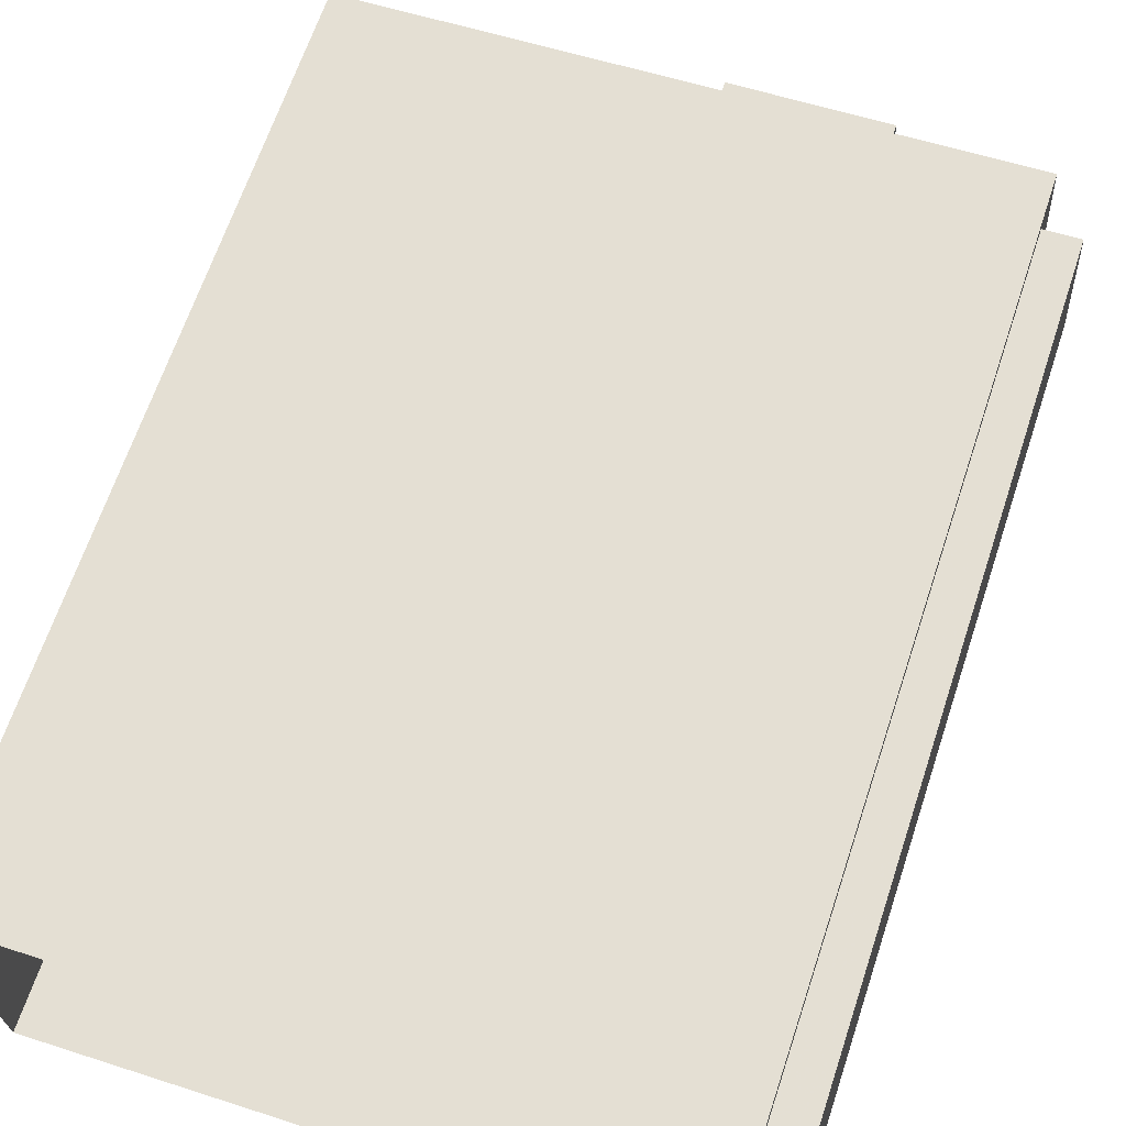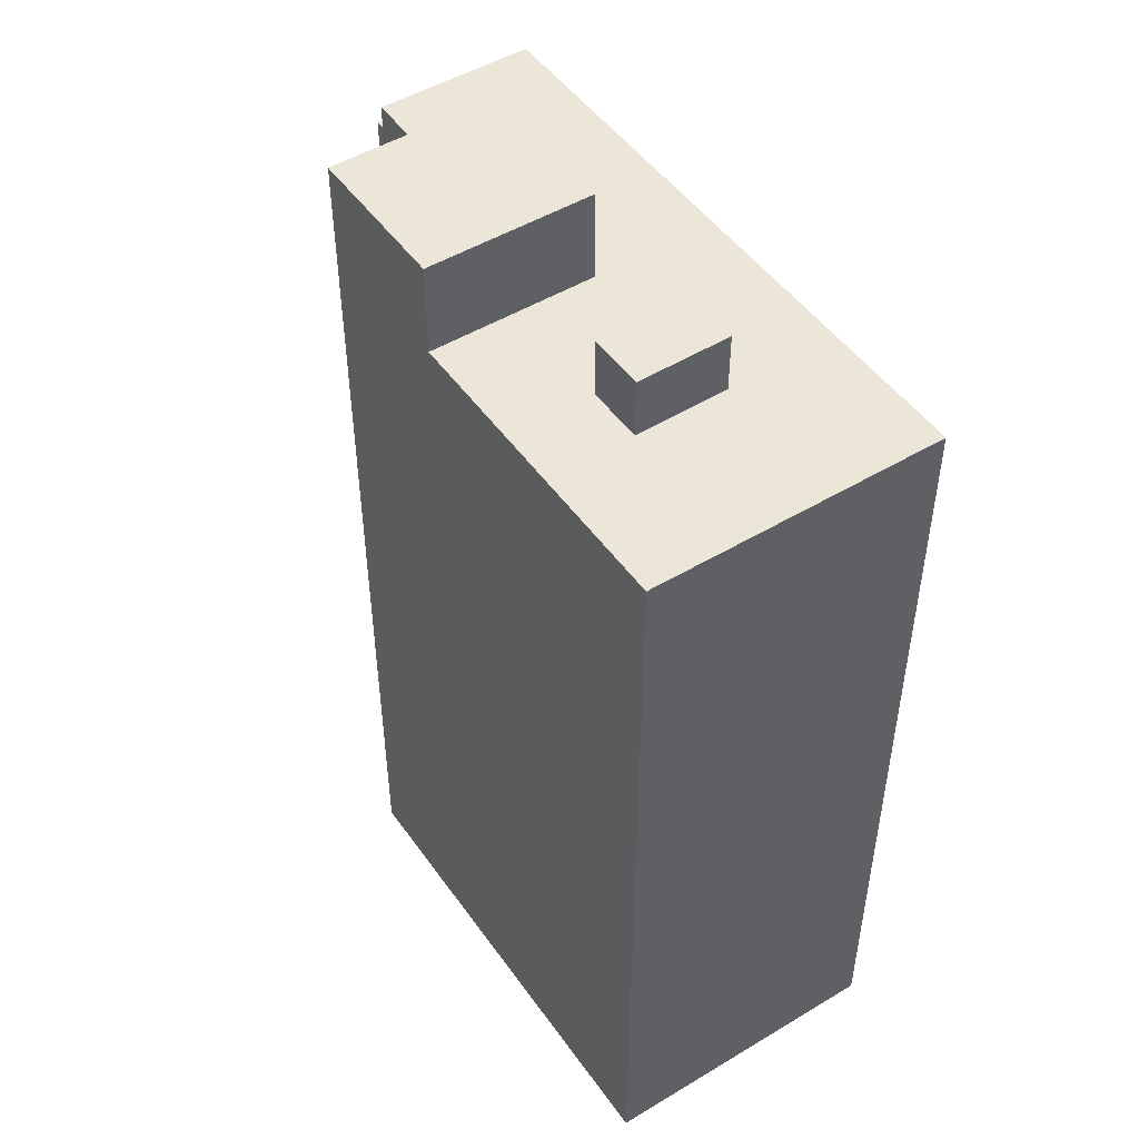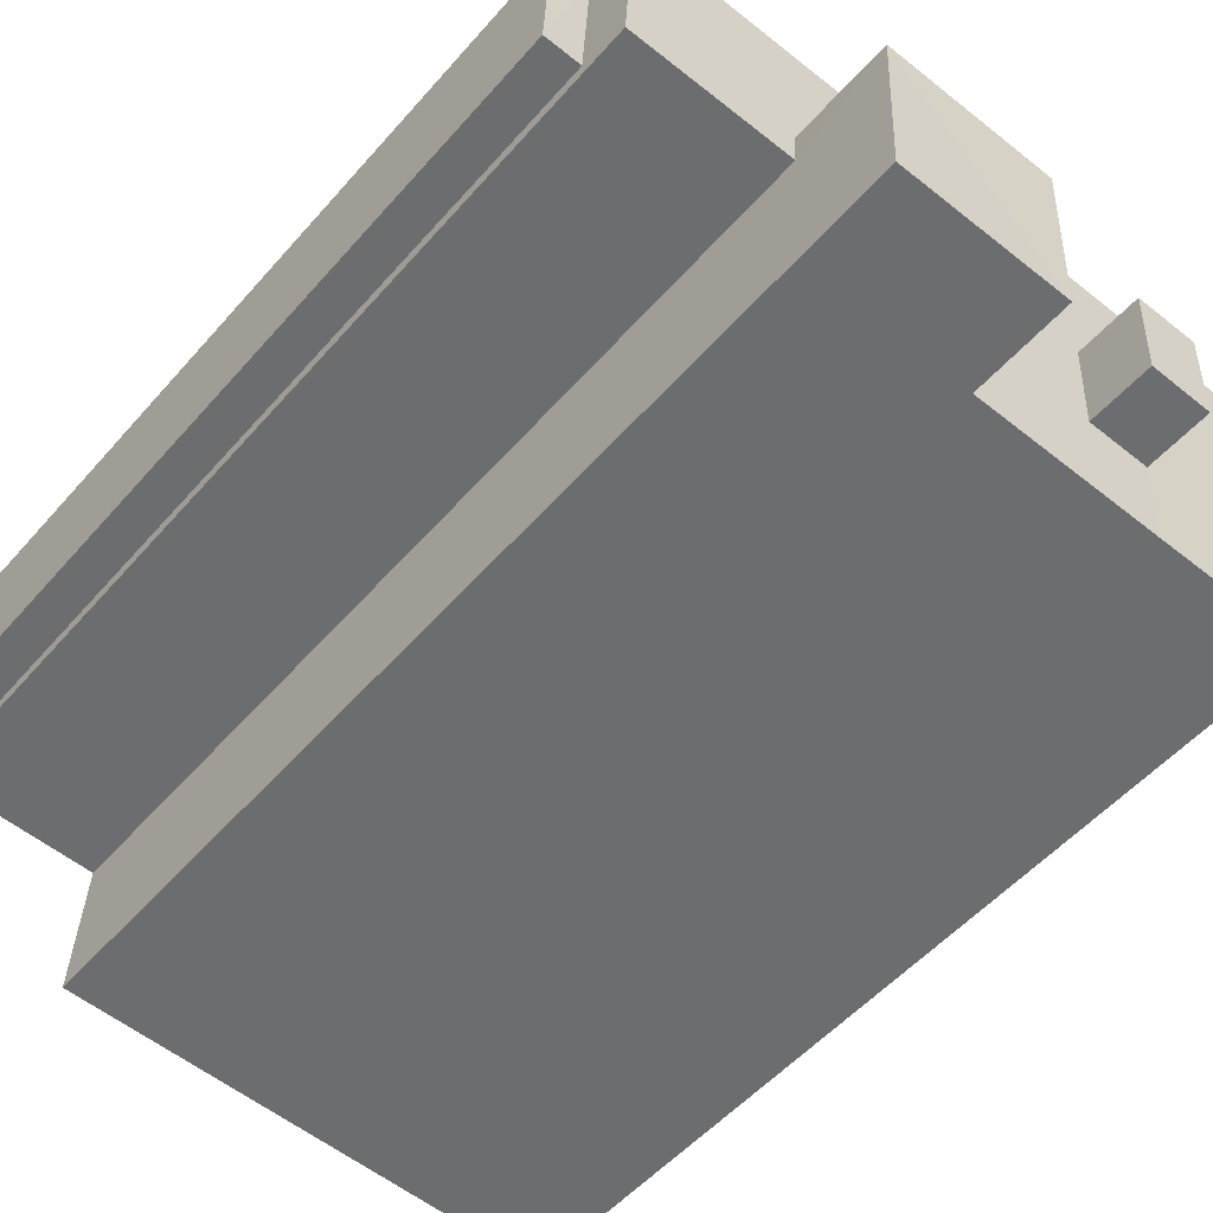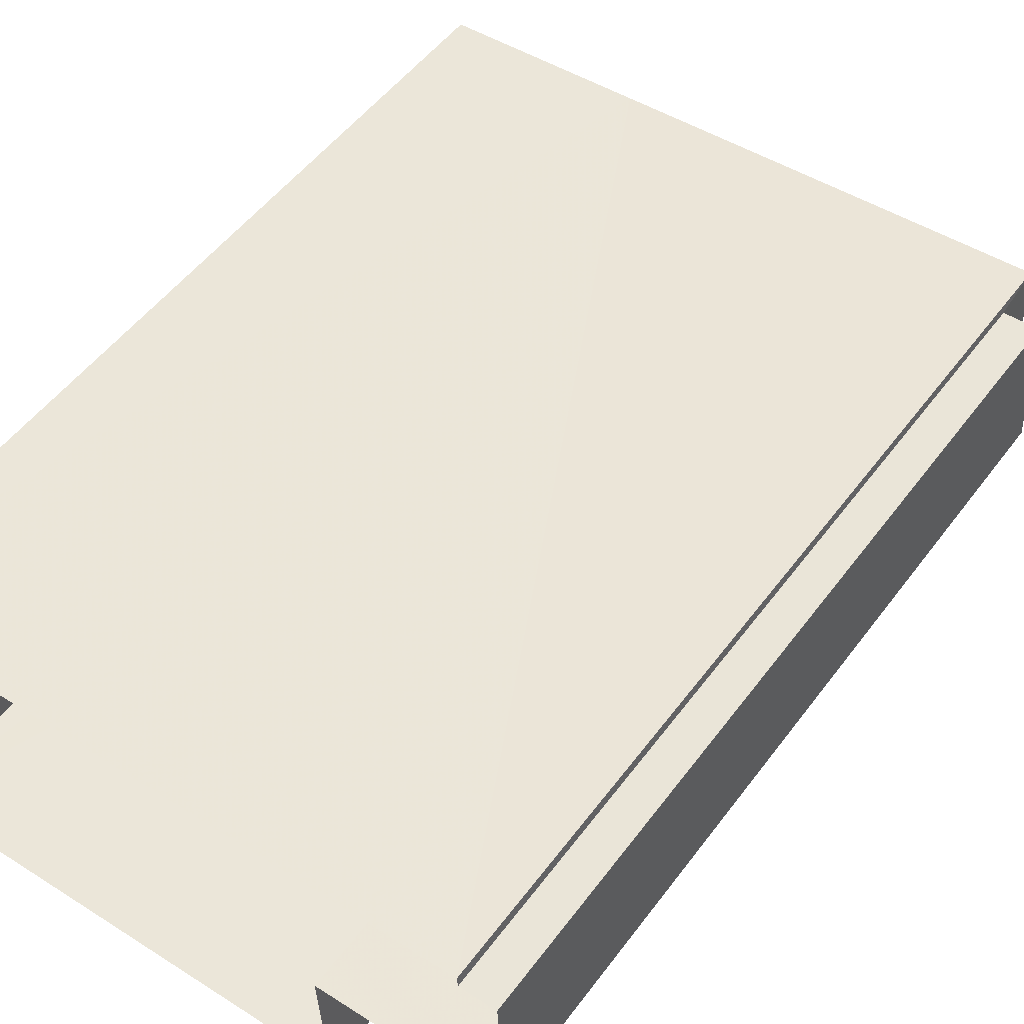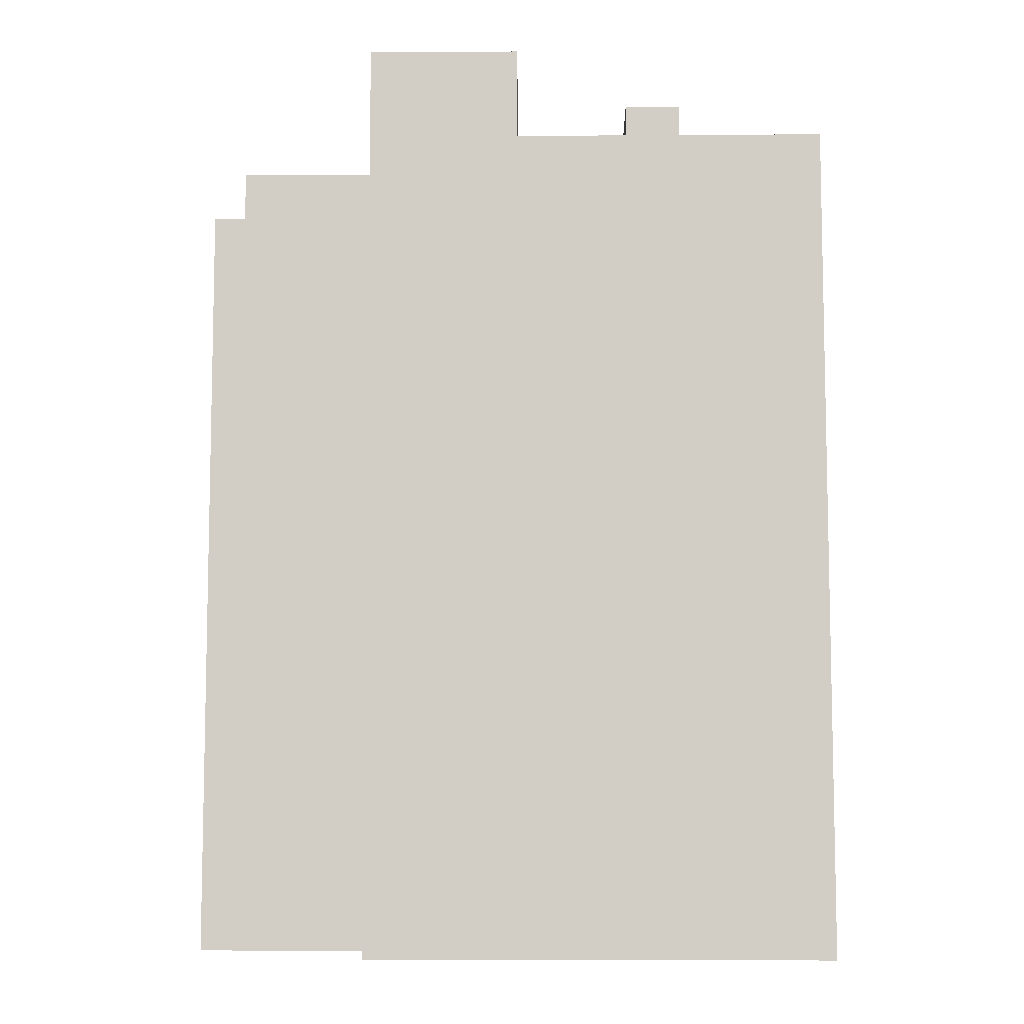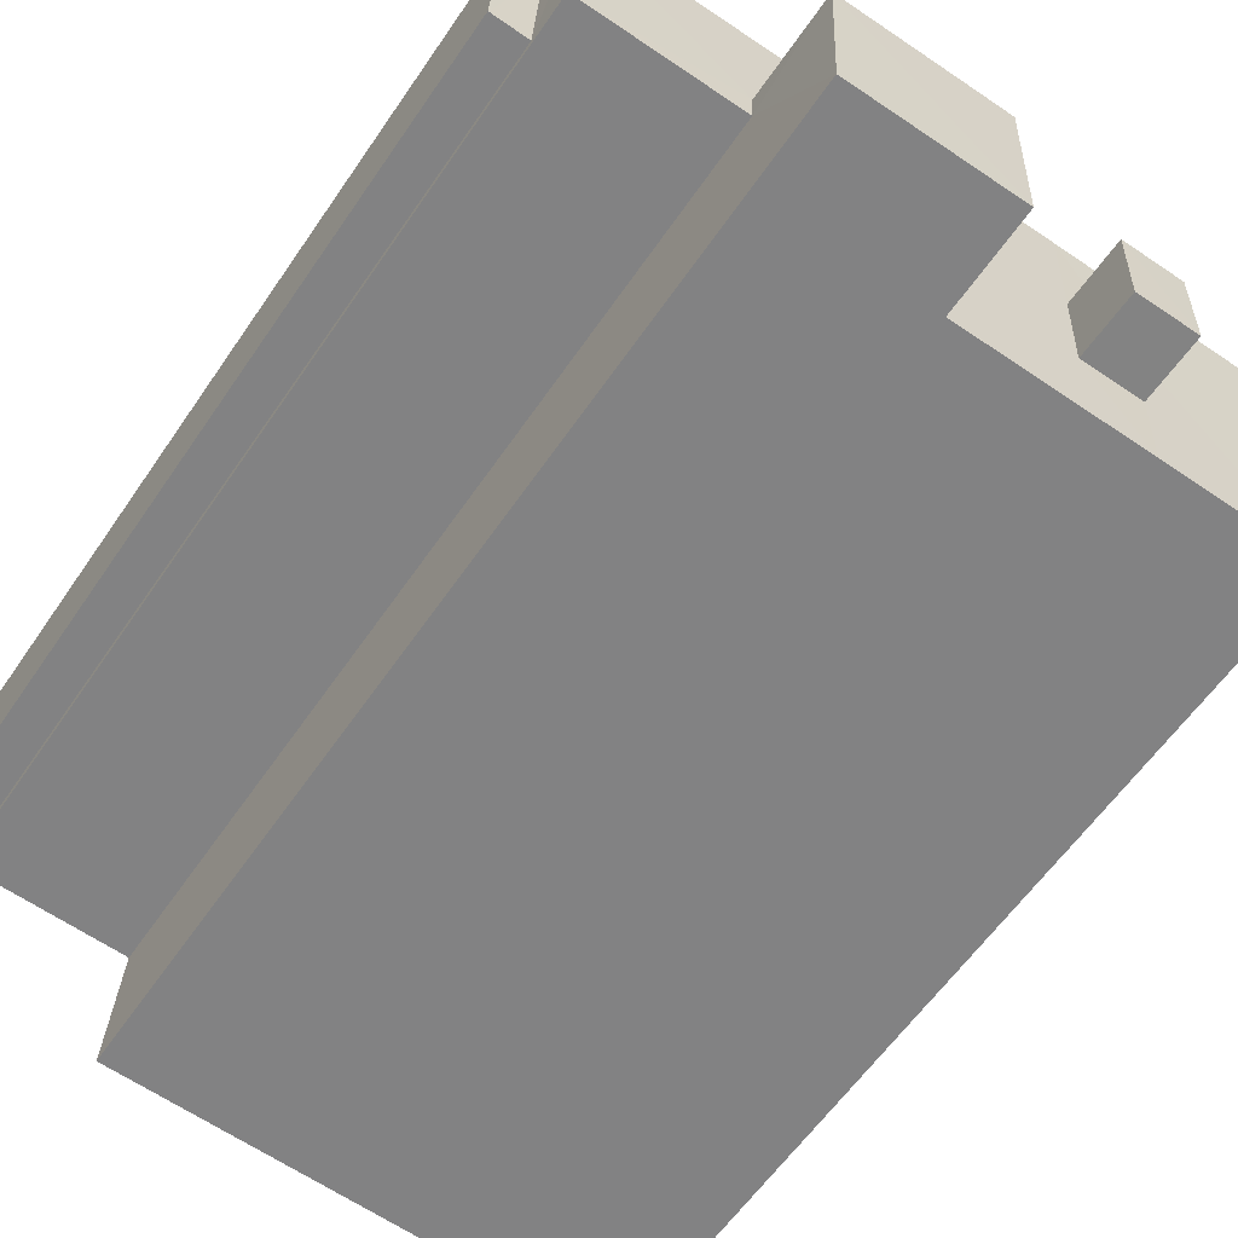
<metadata>
{"format":"obj","ext":"obj","renderer":"f3d","projection":"perspective","resolution":1024,"background":"white","views":[{"elev":65.9,"azim":-161.6,"up":"+Y"},{"elev":49.0,"azim":53.3,"up":"+Z"},{"elev":-52.3,"azim":-39.7,"up":"+Y"},{"elev":51.8,"azim":-144.4,"up":"+Y"},{"elev":-8.0,"azim":-1.9,"up":"+Z"},{"elev":-59.5,"azim":-34.1,"up":"+Y"}]}
</metadata>
<code>
v -3.72e+05 -1.034e+05 34.35
v -3.72e+05 -1.034e+05 34.35
v -3.72e+05 -1.034e+05 34.35
v -3.72e+05 -1.034e+05 34.35
v -3.72e+05 -1.034e+05 34.35
v -3.72e+05 -1.034e+05 34.35
v -3.72e+05 -1.034e+05 34.35
v -3.72e+05 -1.034e+05 34.35
v -3.72e+05 -1.034e+05 34.35
v -3.72e+05 -1.034e+05 34.35
v -3.72e+05 -1.034e+05 66.39
v -3.72e+05 -1.034e+05 66.39
v -3.72e+05 -1.034e+05 66.39
v -3.72e+05 -1.034e+05 66.39
v -3.72e+05 -1.034e+05 66.39
v -3.72e+05 -1.034e+05 66.39
v -3.72e+05 -1.034e+05 66.39
v -3.72e+05 -1.034e+05 66.39
v -3.72e+05 -1.034e+05 66.39
v -3.72e+05 -1.034e+05 66.39
v -3.72e+05 -1.034e+05 66.39
v -3.72e+05 -1.034e+05 66.39
v -3.72e+05 -1.034e+05 66.39
v -3.72e+05 -1.034e+05 66.39
v -3.72e+05 -1.034e+05 64.67
v -3.72e+05 -1.034e+05 64.67
v -3.72e+05 -1.034e+05 64.67
v -3.72e+05 -1.034e+05 64.67
v -3.72e+05 -1.034e+05 68.67
v -3.72e+05 -1.034e+05 68.67
v -3.72e+05 -1.034e+05 68.67
v -3.72e+05 -1.034e+05 68.67
v -3.72e+05 -1.034e+05 69.88
v -3.72e+05 -1.034e+05 69.88
v -3.72e+05 -1.034e+05 69.88
v -3.72e+05 -1.034e+05 69.88
f 1 2 3
f 3 2 4
f 1 5 2
f 6 7 8
f 4 2 7
f 9 2 10
f 8 7 9
f 7 2 9
f 11 12 13
f 14 13 12
f 15 16 17
f 18 15 17
f 19 20 16
f 18 21 12
f 22 23 21
f 14 12 21
f 23 22 19
f 16 20 17
f 24 18 17
f 19 22 20
f 21 18 24
f 21 24 22
f 25 26 27
f 28 25 27
f 29 30 31
f 29 32 30
f 33 34 35
f 33 36 34
f 19 1 3
f 23 19 3
f 9 27 8
f 9 28 27
f 7 6 26
f 25 7 26
f 18 36 33
f 15 18 33
f 9 10 28
f 10 13 28
f 7 25 4
f 28 13 14
f 25 28 14
f 4 25 14
f 16 1 19
f 5 1 15
f 33 35 15
f 35 5 15
f 1 16 15
f 4 21 3
f 3 21 23
f 14 21 4
f 18 34 36
f 18 12 34
f 17 29 31
f 17 20 29
f 24 31 30
f 24 17 31
f 24 30 32
f 22 24 32
f 22 32 29
f 20 22 29
f 2 5 11
f 5 35 11
f 11 34 12
f 11 35 34
f 2 13 10
f 2 11 13
f 26 6 8
f 27 26 8

</code>
